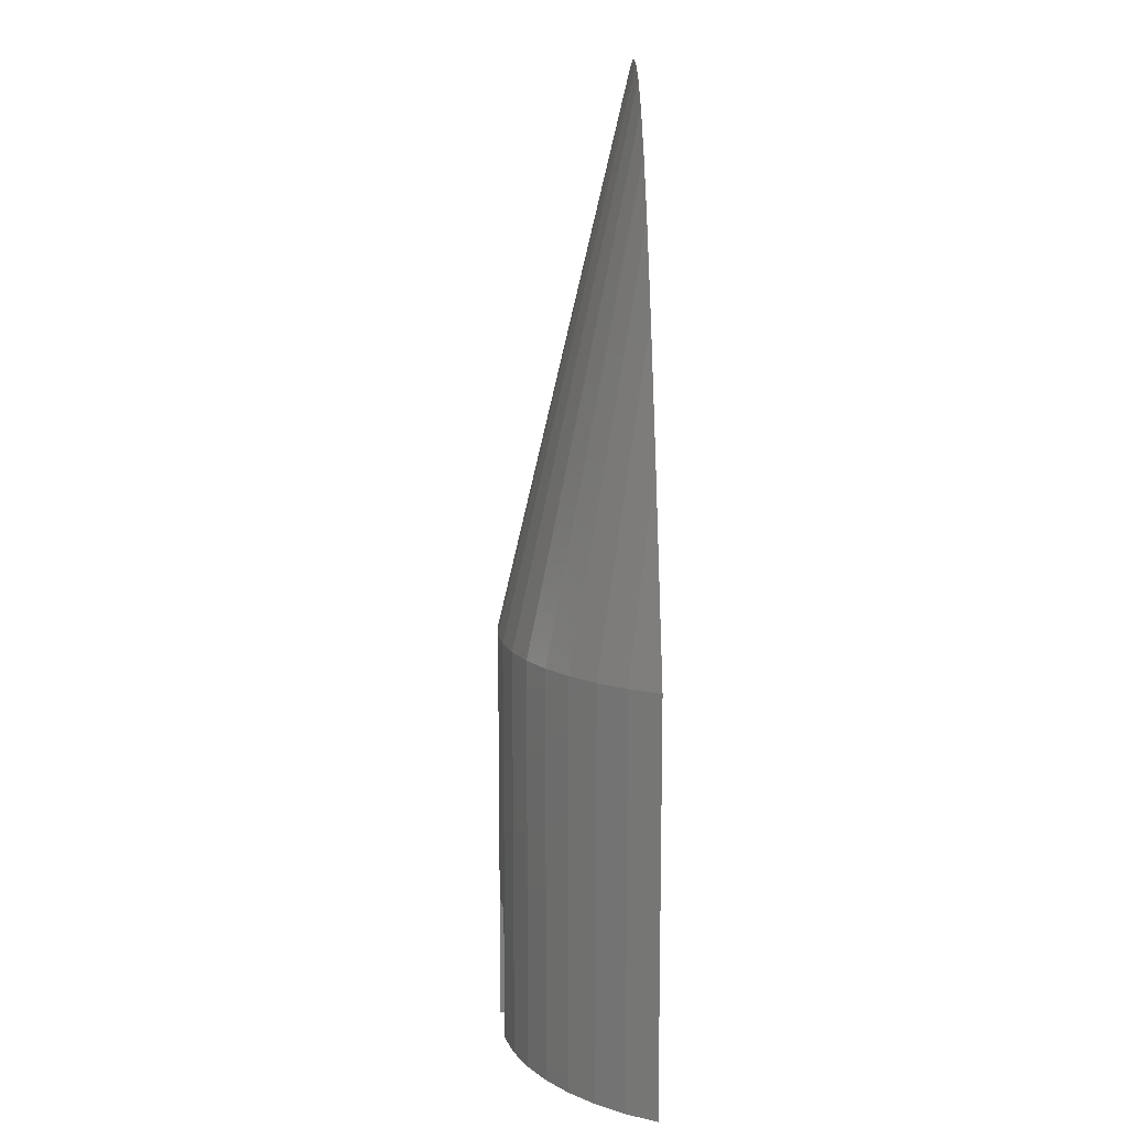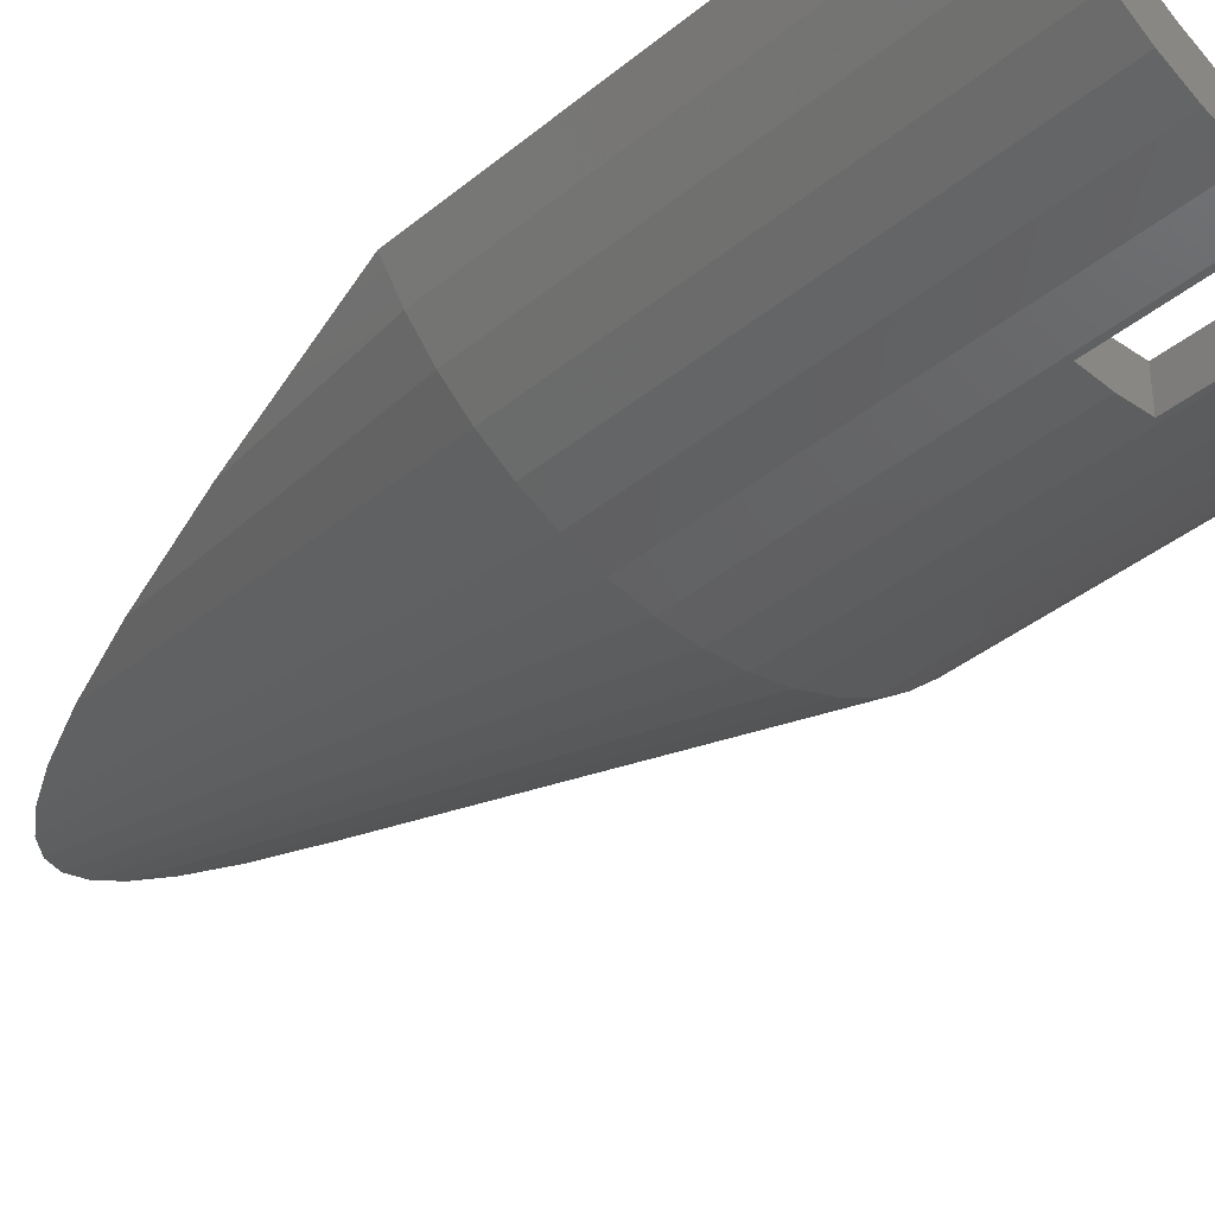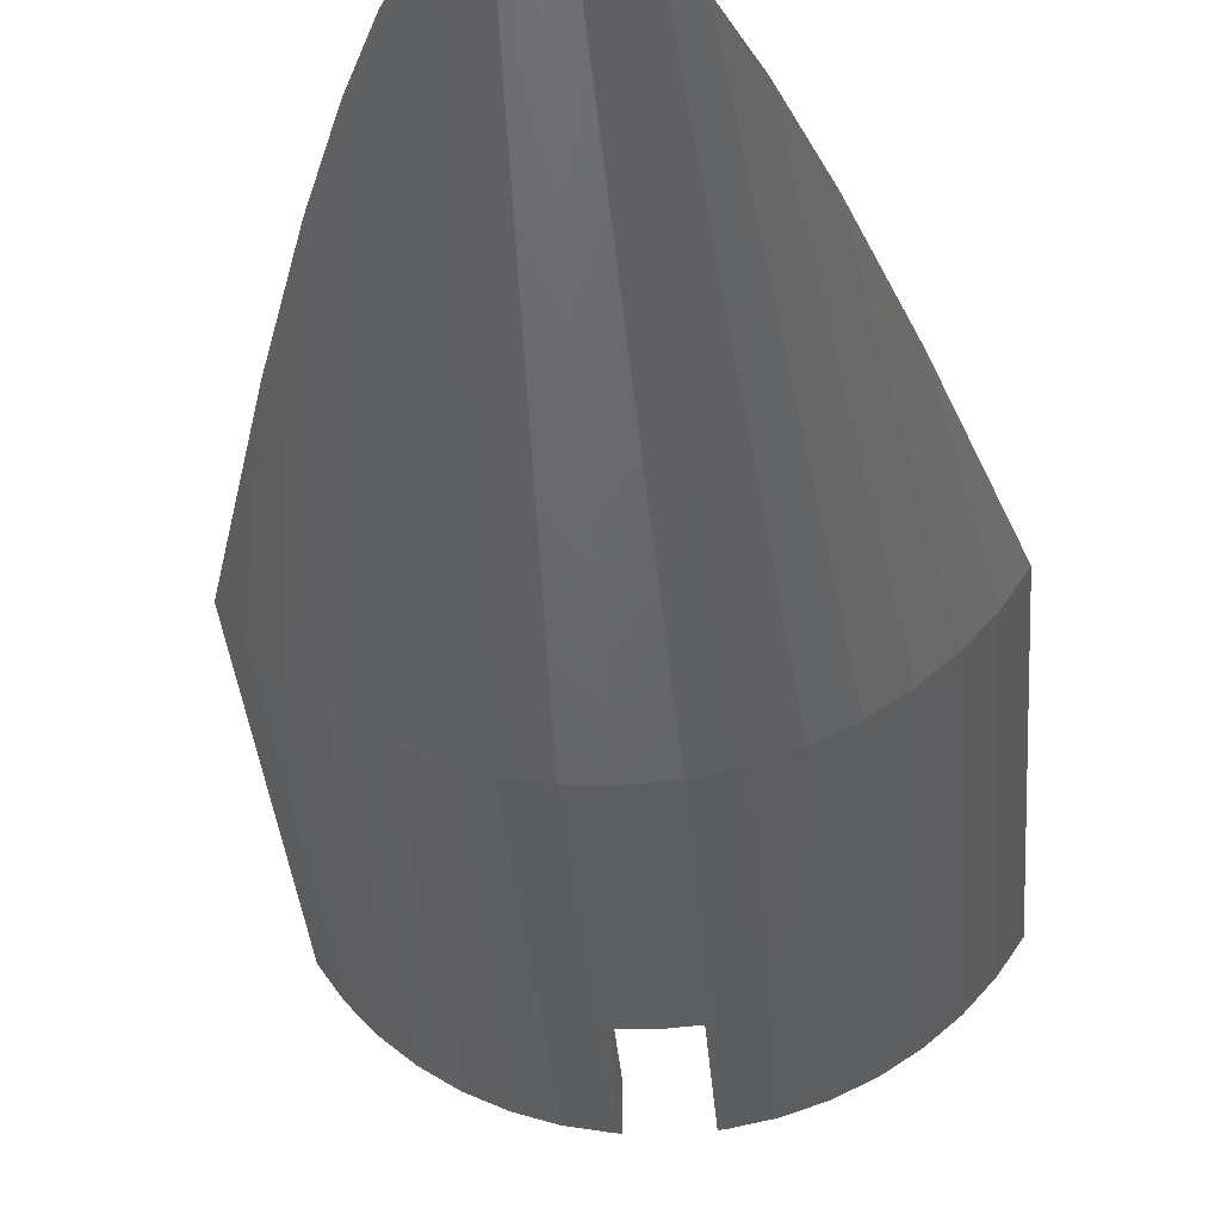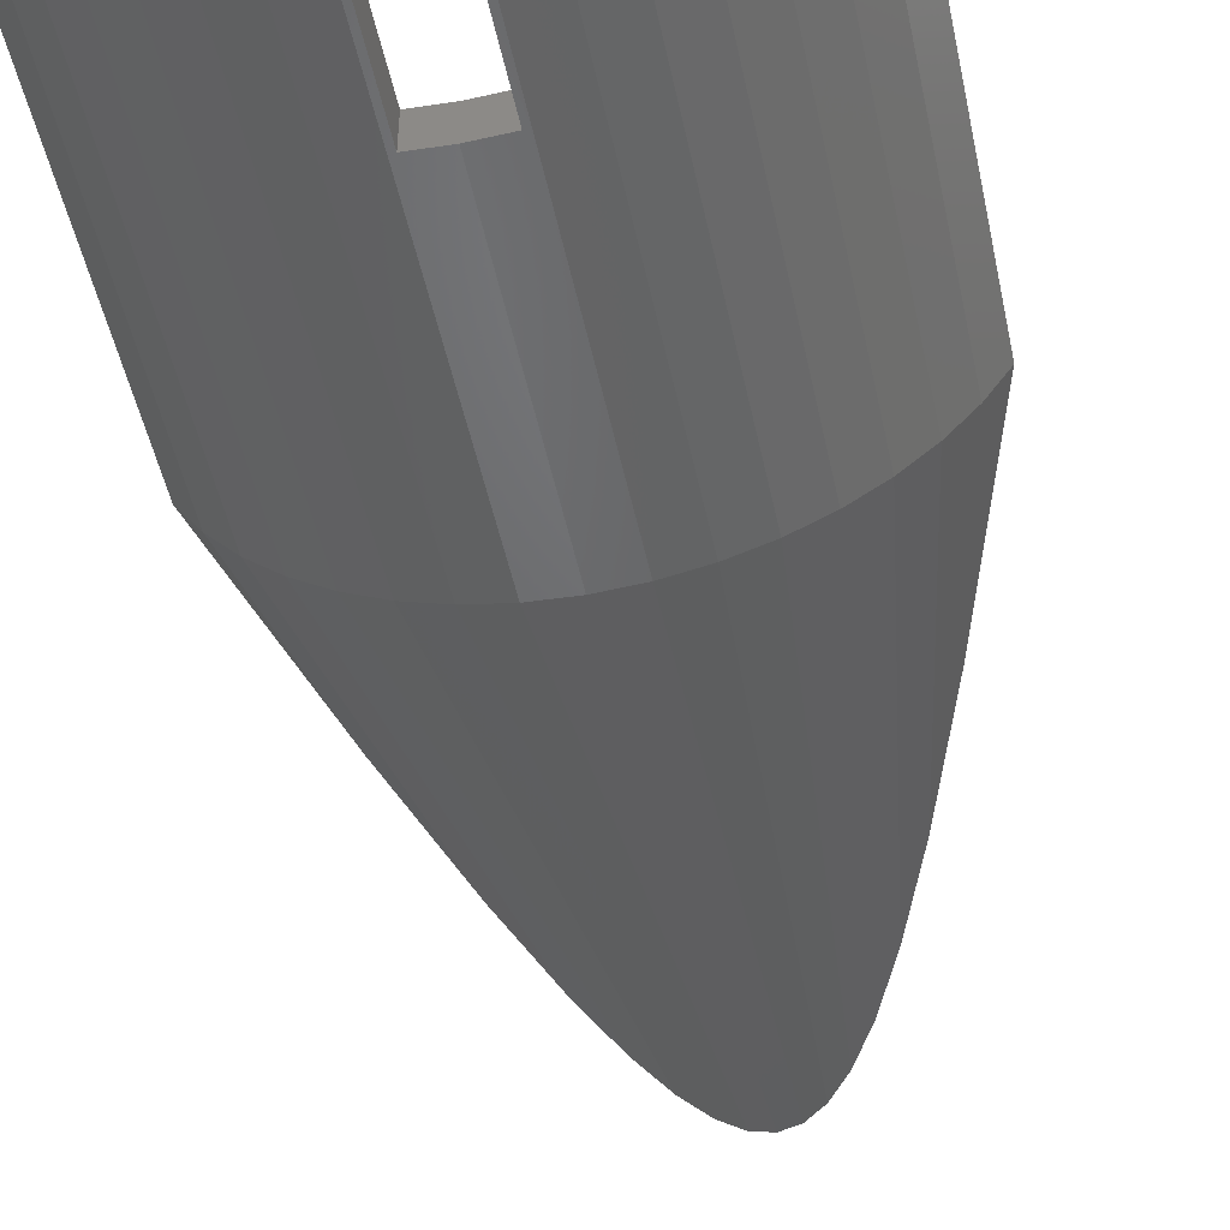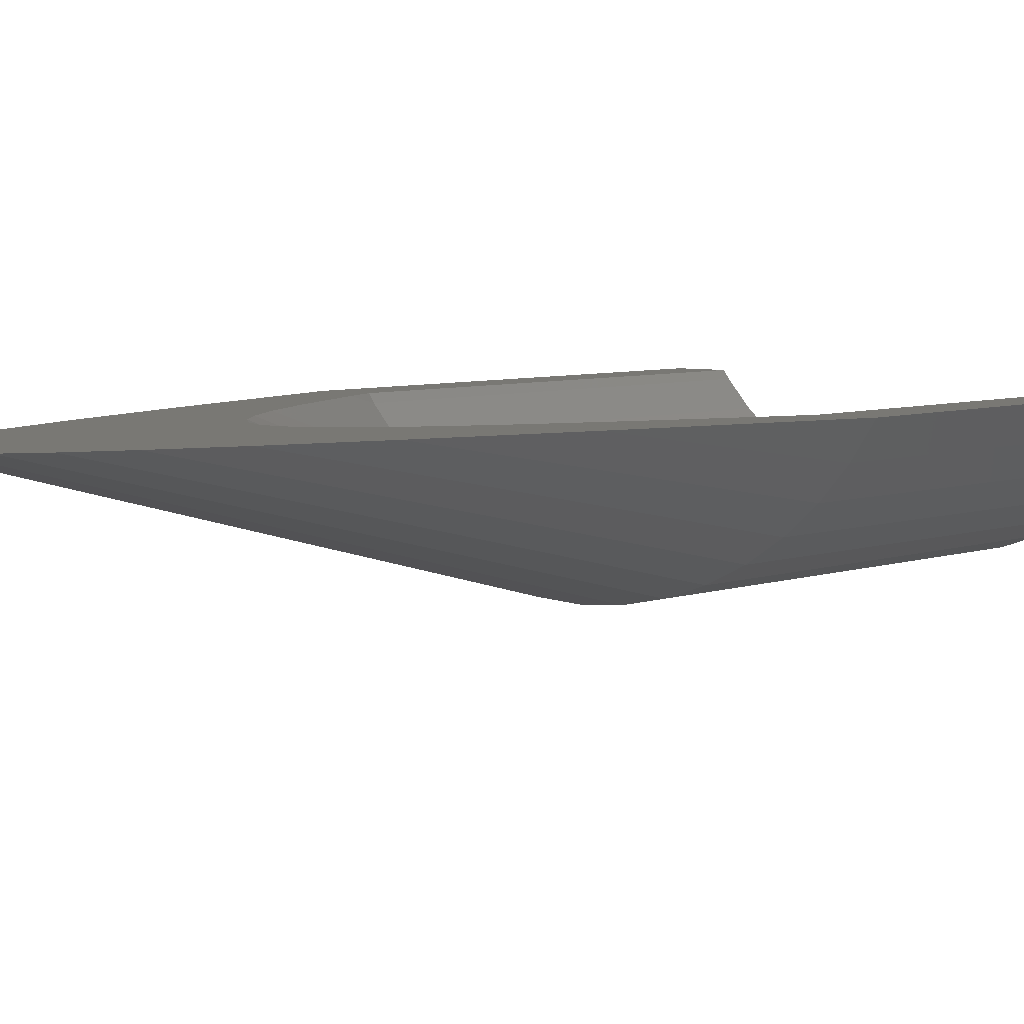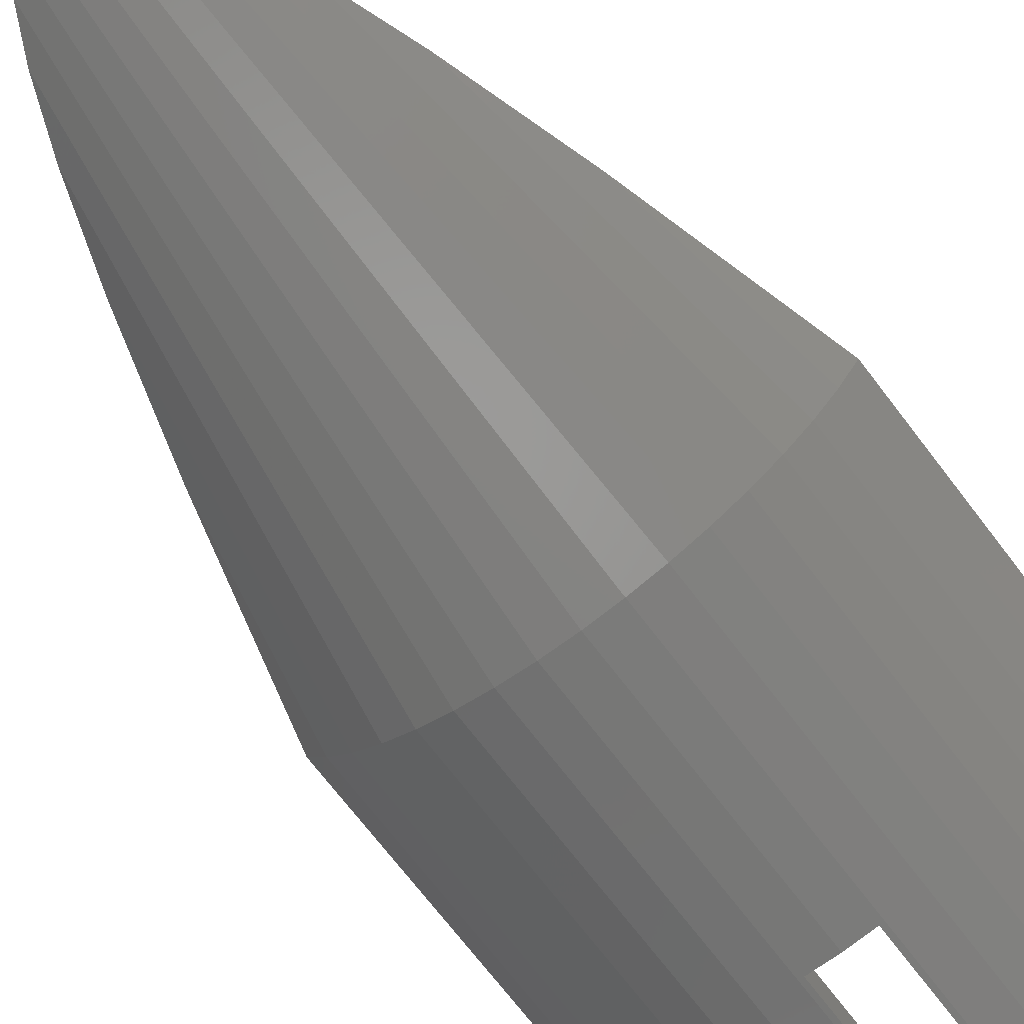
<metadata>
{"format":"stl","ext":"stl","renderer":"f3d","projection":"perspective","resolution":1024,"background":"white","views":[{"elev":12.4,"azim":84.3,"up":"+Z"},{"elev":-37.8,"azim":136.2,"up":"+Y"},{"elev":-34.3,"azim":4.4,"up":"+Y"},{"elev":-49.7,"azim":-168.1,"up":"+Y"},{"elev":5.3,"azim":39.4,"up":"+Y"},{"elev":-72.0,"azim":37.5,"up":"+Y"}]}
</metadata>
<code>
# stl→obj: 105 verts, 204 faces
v -44.83 -182.4 1.41e-14
v -44.51 -182.8 30
v -44.51 -182.8 3.666e-14
v -44.83 -182.4 30
v -46.57 -184.4 2.82e-15
v -47.95 -182.4 2.82e-15
v -44.93 -186.3 2.82e-15
v -43.06 -187.9 2.82e-15
v -43.09 -184.5 3.666e-14
v -41.48 -185.9 3.666e-14
v -41 -189.3 2.82e-15
v -39.7 -187.1 3.666e-14
v -38.77 -190.4 2.82e-15
v -37.77 -188 3.666e-14
v -36.41 -191.2 2.82e-15
v -35.74 -188.7 3.666e-14
v -33.98 -191.7 2.82e-15
v -33.64 -189.1 3.666e-14
v -33.64 -191.7 2.82e-15
v -43.09 -184.5 30
v -32.75 -182.4 50.49
v -31.5 -189.3 30
v -33.64 -189.1 30
v -31.5 -182.4 50.74
v -30.25 -182.4 50.49
v -27.25 -188.7 30
v -29.36 -189.1 30
v -28.95 -182.4 49.73
v -31.5 -189.3 10
v -33.64 -189.1 10
v -39.7 -187.1 30
v -37.77 -188 30
v -33.98 -191.7 30
v -36.41 -191.2 30
v -25.22 -188 30
v -23.3 -187.1 3.666e-14
v -25.22 -188 3.666e-14
v -23.3 -187.1 30
v -21.51 -185.9 30
v -19.9 -184.5 3.666e-14
v -21.51 -185.9 3.666e-14
v -19.9 -184.5 30
v -29.36 -189.1 10
v -27.25 -188.7 3.666e-14
v -31.5 -191.9 10
v -33.64 -191.7 10
v -29.36 -191.7 10
v -35.74 -188.7 30
v -18.16 -182.4 30
v -18.49 -182.8 3.666e-14
v -18.49 -182.8 30
v -18.16 -182.4 1.41e-14
v -41.48 -185.9 30
v -41 -189.3 30
v -43.06 -187.9 30
v -29.36 -189.1 3.666e-14
v -34.04 -182.4 49.73
v -41 -182.4 38.91
v -38.79 -182.4 43.3
v -22 -182.4 38.91
v -19.12 -182.4 32.39
v -24.21 -182.4 43.3
v -35.43 -182.4 48.39
v -27.56 -182.4 48.39
v -26.01 -182.4 46.32
v -15.04 -182.4 2.82e-15
v -16.42 -184.4 30
v -16.42 -184.4 2.82e-15
v -15.04 -182.4 30
v -31.5 -191.9 30
v -18.06 -186.3 30
v -19.93 -187.9 2.82e-15
v -18.06 -186.3 2.82e-15
v -19.93 -187.9 30
v -35.43 -182.4 66.88
v -38.77 -190.4 30
v -36.98 -182.4 63.97
v -38.79 -182.4 59.72
v -44.93 -186.3 30
v -41 -182.4 53.54
v -22 -182.4 53.54
v -24.21 -182.4 59.72
v -19.12 -182.4 44.36
v -27.56 -182.4 66.88
v -26.58 -191.2 30
v -24.23 -190.4 30
v -28.95 -182.4 68.77
v -22 -189.3 30
v -26.01 -182.4 63.97
v -47.95 -182.4 30
v -46.57 -184.4 30
v -24.23 -190.4 2.82e-15
v -22 -189.3 2.82e-15
v -36.98 -182.4 46.32
v -29.02 -191.7 2.82e-15
v -29.36 -191.7 2.82e-15
v -26.58 -191.2 2.82e-15
v -29.02 -191.7 30
v -43.88 -182.4 32.39
v -43.88 -182.4 44.36
v -31.5 -182.4 70.19
v -32.75 -182.4 69.85
v -30.25 -182.4 69.85
v -34.04 -182.4 68.77
v -44.83 -182.4 0
f 1 2 3
f 2 1 4
f 1 5 6
f 5 1 7
f 7 1 8
f 8 1 3
f 8 3 9
f 8 9 10
f 8 10 11
f 11 10 12
f 11 12 13
f 13 12 14
f 13 14 15
f 15 14 16
f 15 16 17
f 17 16 18
f 17 18 19
f 3 20 9
f 20 3 2
f 21 22 23
f 22 21 24
f 25 26 27
f 26 25 28
f 23 29 30
f 29 23 22
f 31 14 12
f 14 31 32
f 33 15 17
f 15 33 34
f 35 36 37
f 36 35 38
f 39 40 41
f 40 39 42
f 22 43 29
f 43 22 27
f 26 37 44
f 37 26 35
f 30 45 46
f 45 30 29
f 45 29 43
f 45 43 47
f 32 16 14
f 16 32 48
f 48 18 16
f 18 48 30
f 30 48 23
f 49 50 51
f 50 49 52
f 38 41 36
f 41 38 39
f 19 30 46
f 30 19 18
f 20 10 9
f 10 20 53
f 51 40 42
f 40 51 50
f 53 12 10
f 12 53 31
f 54 8 11
f 8 54 55
f 43 44 56
f 44 43 26
f 26 43 27
f 57 23 48
f 23 57 21
f 58 53 20
f 53 58 59
f 60 51 42
f 51 60 61
f 49 51 61
f 62 42 39
f 42 62 60
f 63 48 32
f 48 63 57
f 64 38 35
f 38 64 65
f 66 67 68
f 67 66 69
f 70 46 45
f 46 17 19
f 17 46 33
f 33 46 70
f 71 72 73
f 72 71 74
f 28 35 26
f 35 28 64
f 75 54 76
f 54 75 77
f 78 79 55
f 79 78 80
f 81 74 71
f 74 81 82
f 67 81 71
f 81 67 83
f 84 85 86
f 85 84 87
f 24 27 22
f 27 24 25
f 82 88 74
f 88 82 89
f 55 7 8
f 7 55 79
f 90 5 91
f 5 90 6
f 65 39 38
f 39 65 62
f 88 92 93
f 92 88 86
f 94 32 31
f 32 94 63
f 74 93 72
f 93 74 88
f 56 95 96
f 95 56 44
f 95 44 97
f 97 44 37
f 97 37 92
f 92 37 36
f 92 36 93
f 93 36 41
f 93 41 72
f 72 41 40
f 72 40 73
f 73 40 50
f 73 50 52
f 73 52 66
f 73 66 68
f 68 71 73
f 71 68 67
f 85 95 97
f 95 85 98
f 34 13 15
f 13 34 76
f 98 96 95
f 96 98 47
f 47 98 45
f 45 98 70
f 86 97 92
f 97 86 85
f 91 7 79
f 7 91 5
f 43 96 47
f 96 43 56
f 76 11 13
f 11 76 54
f 2 58 20
f 58 2 99
f 59 31 53
f 31 59 94
f 99 2 4
f 80 91 79
f 91 80 100
f 101 33 70
f 33 101 102
f 103 70 98
f 70 103 101
f 89 86 88
f 86 89 84
f 83 67 69
f 90 91 100
f 102 34 33
f 34 102 104
f 77 55 54
f 55 77 78
f 104 76 34
f 76 104 75
f 87 98 85
f 98 87 103
f 6 4 105
f 4 6 90
f 4 90 100
f 4 100 99
f 99 100 58
f 58 100 59
f 59 100 94
f 94 100 80
f 94 80 63
f 63 80 57
f 57 80 21
f 21 80 24
f 52 69 66
f 69 52 49
f 69 49 61
f 69 61 83
f 83 61 60
f 83 60 62
f 83 62 65
f 83 65 81
f 81 65 64
f 81 64 28
f 81 28 25
f 81 25 24
f 81 24 80
f 81 80 78
f 81 78 82
f 82 78 77
f 82 77 89
f 89 77 75
f 89 75 84
f 84 75 104
f 84 104 87
f 87 104 102
f 87 102 103
f 103 102 101

</code>
